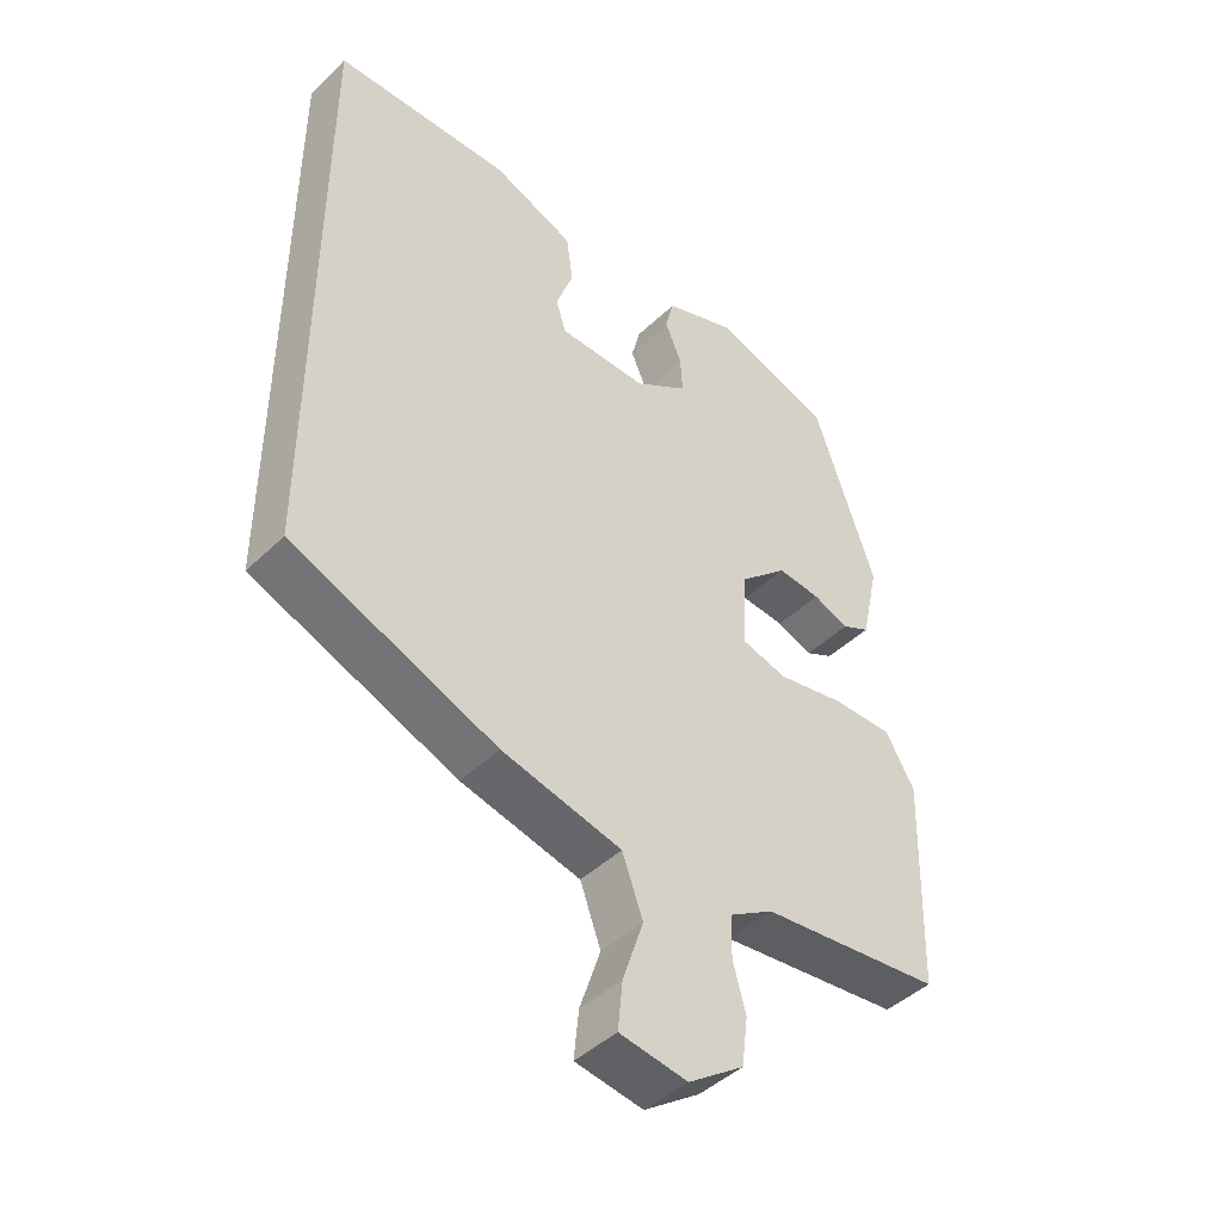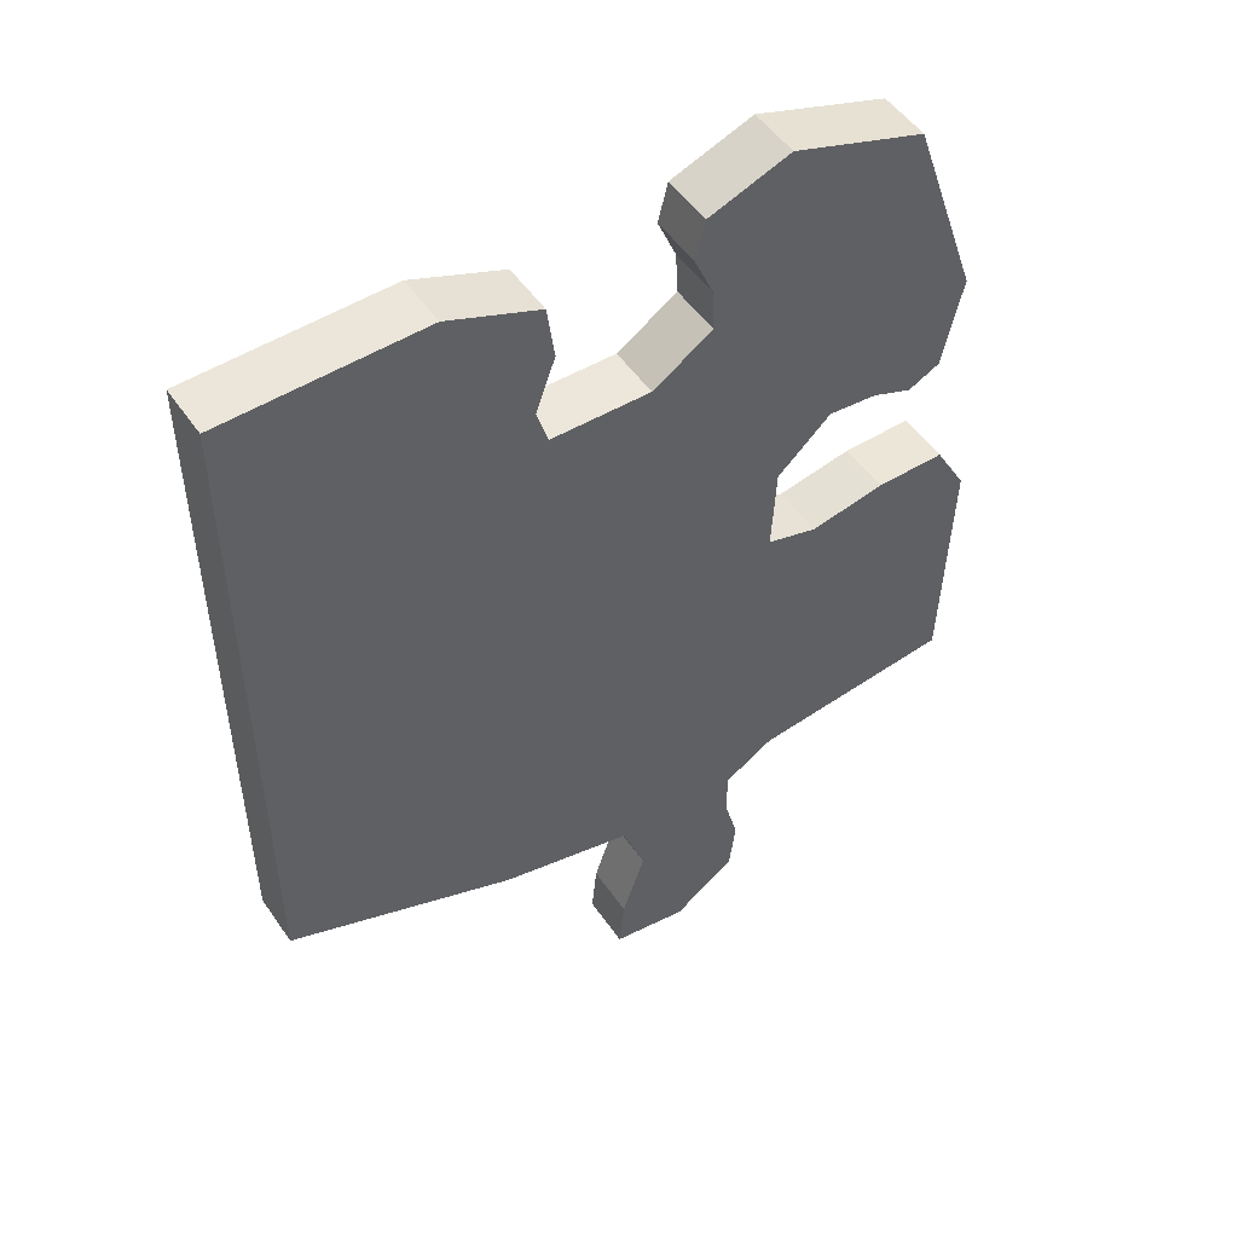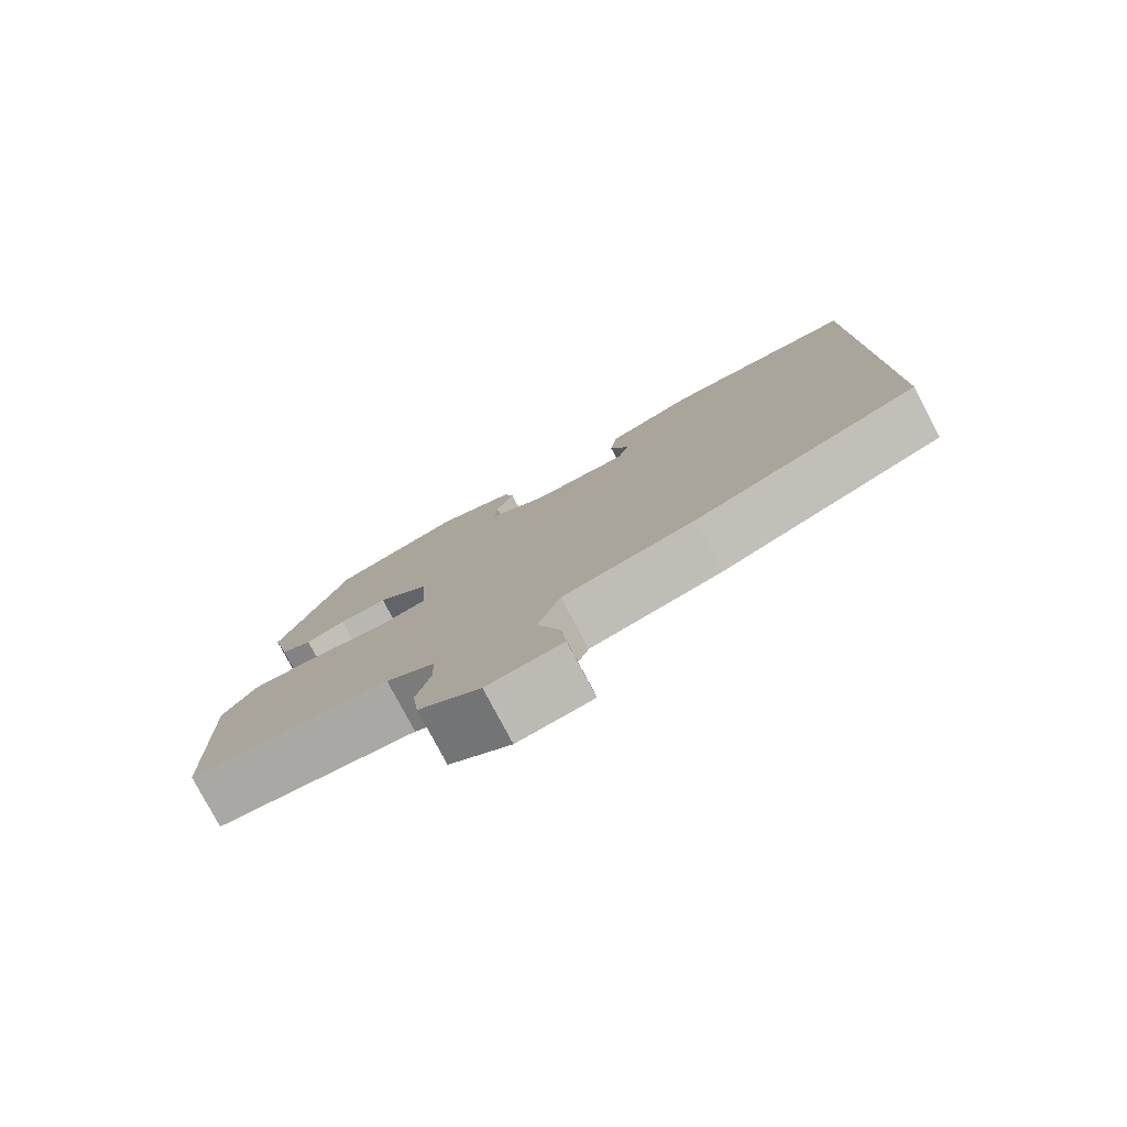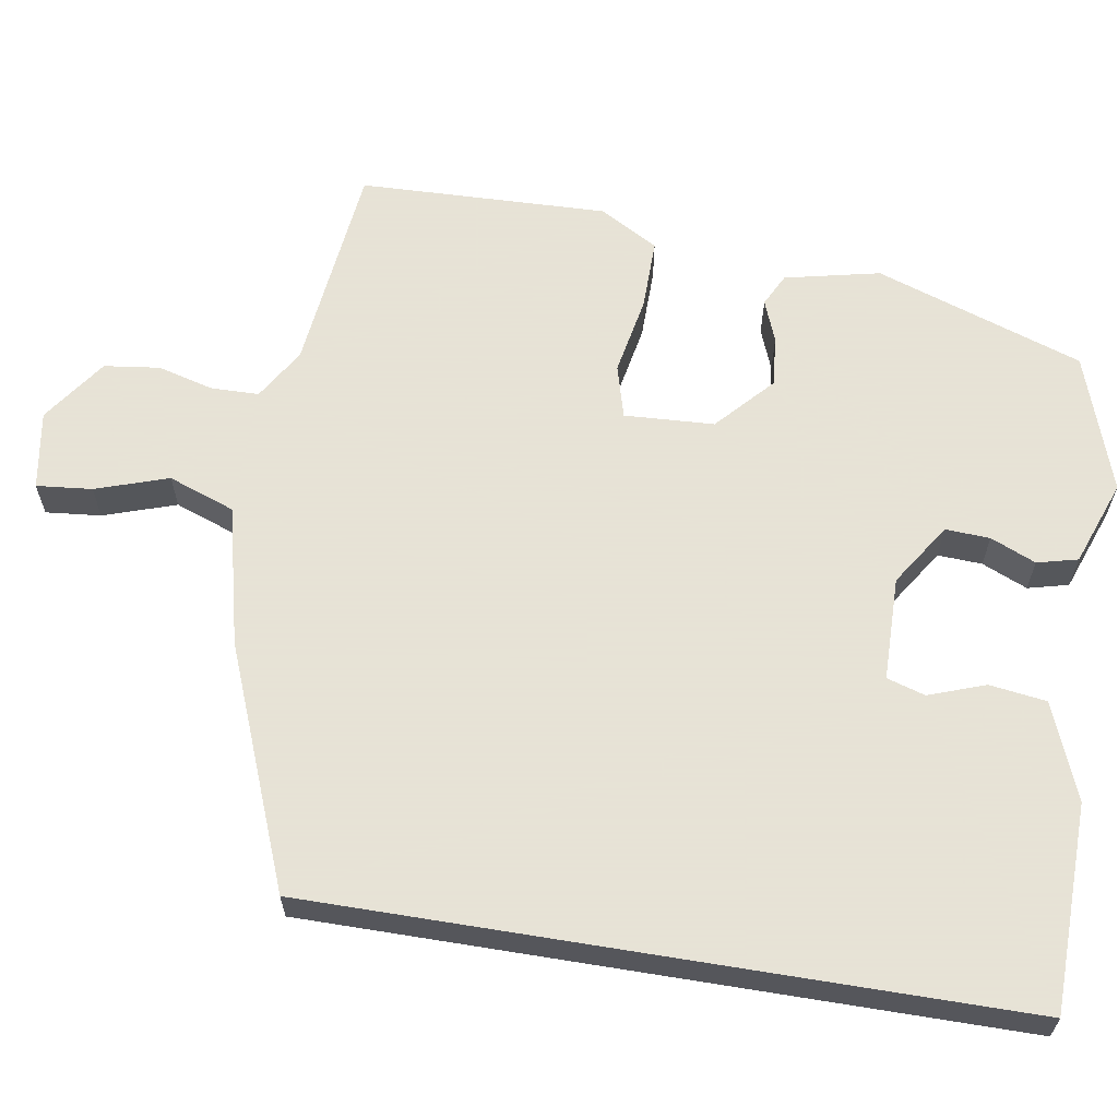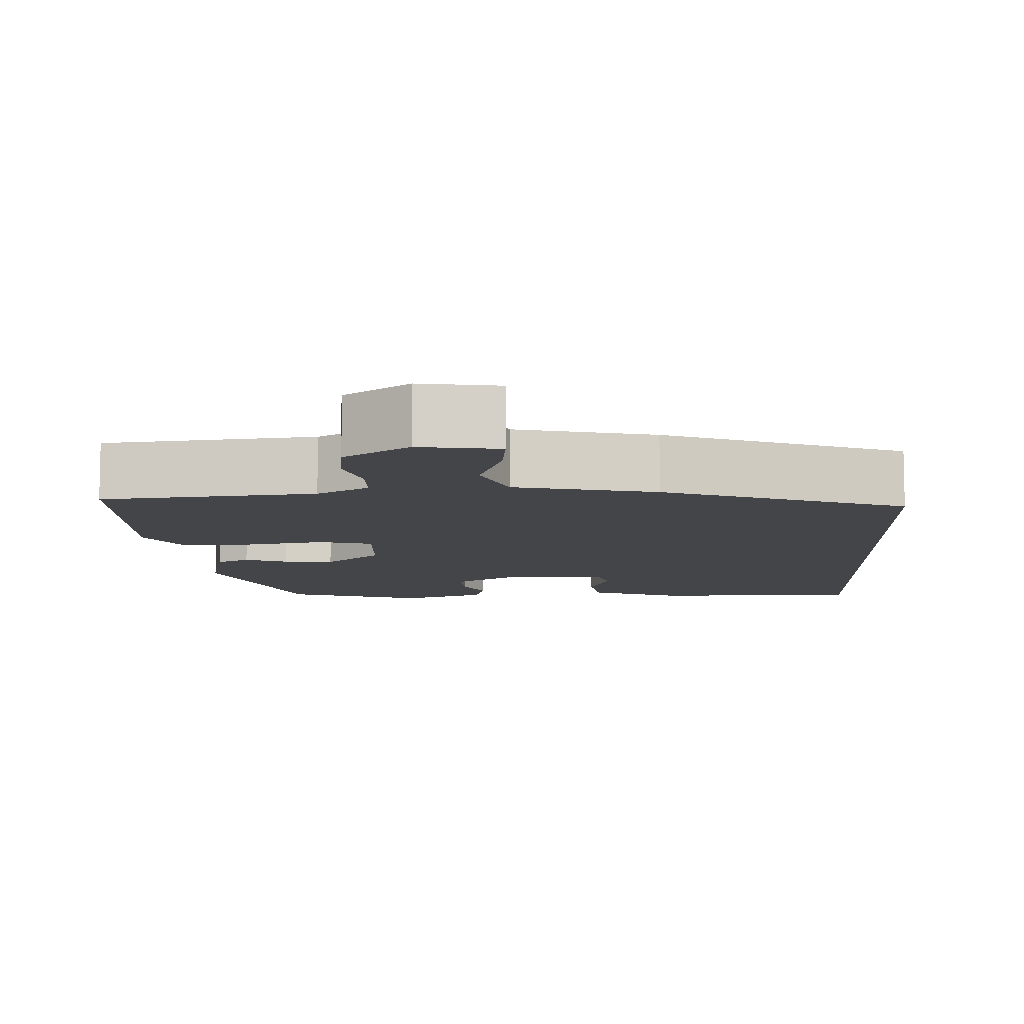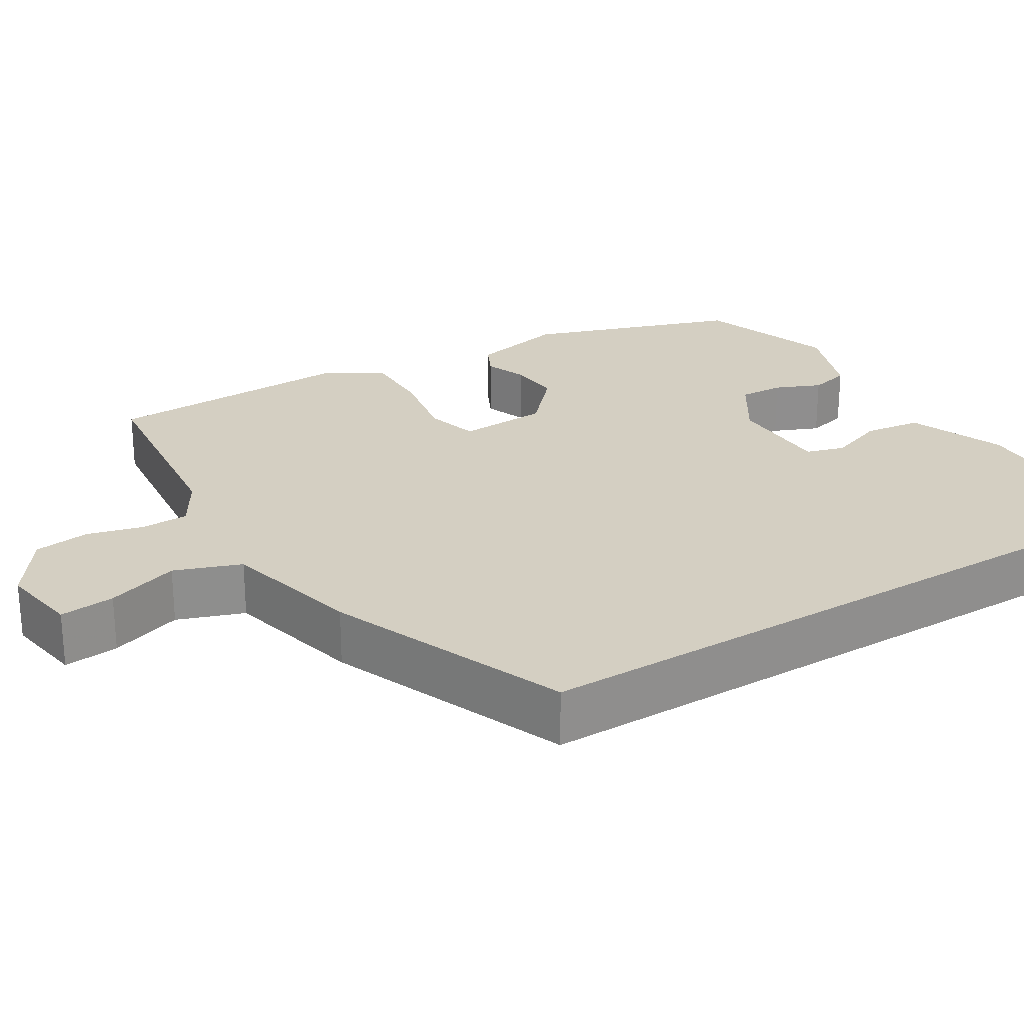
<metadata>
{"format":"obj","ext":"obj","renderer":"f3d","projection":"perspective","resolution":1024,"background":"white","views":[{"elev":-44.6,"azim":-42.0,"up":"+Z"},{"elev":50.9,"azim":-33.4,"up":"+Z"},{"elev":-79.2,"azim":-152.1,"up":"+Z"},{"elev":62.8,"azim":-80.7,"up":"+Y"},{"elev":-9.0,"azim":-177.5,"up":"+Y"},{"elev":25.4,"azim":-121.7,"up":"+Y"}]}
</metadata>
<code>
v 0.492 0.07 -0.498
v 0.22 0.07 -0.528
v 0.154 0.07 -0.568
v 0.153 0.07 -0.63
v 0.172 0.07 -0.701
v 0.163 0.07 -0.772
v 0.08 0.07 -0.83
v -0.021 0.07 -0.814
v -0.014 0.07 -0.743
v 0.017 0.07 -0.65
v -0.014 0.07 -0.565
v -0.193 0.07 -0.522
v -0.5 0.07 -0.4
v -0.5 0.07 0.499
v -0.234 0.07 0.504
v -0.111 0.07 0.455
v -0.101 0.07 0.382
v -0.127 0.07 0.31
v -0.112 0.07 0.261
v 0.021 0.07 0.259
v 0.101 0.07 0.311
v 0.098 0.07 0.368
v 0.073 0.07 0.426
v 0.086 0.07 0.478
v 0.195 0.07 0.518
v 0.372 0.07 0.458
v 0.464 0.07 0.192
v 0.437 0.07 0.07
v 0.395 0.07 0.049
v 0.341 0.07 0.07
v 0.276 0.07 0.076
v 0.204 0.07 0.01
v 0.198 0.07 -0.105
v 0.266 0.07 -0.124
v 0.367 0.07 -0.105
v 0.459 0.07 -0.104
v 0.502 0.07 -0.179
v 0.492 0 -0.498
v 0.22 0 -0.528
v 0.154 0 -0.568
v 0.153 0 -0.63
v 0.172 0 -0.701
v 0.163 0 -0.772
v 0.08 0 -0.83
v -0.021 0 -0.814
v -0.014 0 -0.743
v 0.017 0 -0.65
v -0.014 0 -0.565
v -0.193 0 -0.522
v -0.5 0 -0.4
v -0.5 0 0.499
v -0.234 0 0.504
v -0.111 0 0.455
v -0.101 0 0.382
v -0.127 0 0.31
v -0.112 0 0.261
v 0.021 0 0.259
v 0.101 0 0.311
v 0.098 0 0.368
v 0.073 0 0.426
v 0.086 0 0.478
v 0.195 0 0.518
v 0.372 0 0.458
v 0.464 0 0.192
v 0.437 0 0.07
v 0.395 0 0.049
v 0.341 0 0.07
v 0.276 0 0.076
v 0.204 0 0.01
v 0.198 0 -0.105
v 0.266 0 -0.124
v 0.367 0 -0.105
v 0.459 0 -0.104
v 0.502 0 -0.179
f 37 1 2
f 36 37 2
f 35 36 2
f 34 35 2
f 33 34 2 3
f 32 33 3
f 28 29 30
f 27 28 30
f 26 27 30
f 25 26 30
f 24 25 30
f 23 24 30
f 22 23 30
f 21 22 30 31
f 20 21 31 32
f 16 17 18
f 15 16 18
f 14 15 18
f 13 14 18
f 13 18 19
f 12 13 19
f 11 12 19
f 20 32 3
f 19 20 3
f 11 19 3
f 10 11 3
f 8 9 10
f 7 8 10
f 6 7 10
f 5 6 10
f 4 5 10
f 3 4 10
f 39 38 74
f 39 74 73
f 39 73 72
f 39 72 71
f 40 39 71 70
f 40 70 69
f 67 66 65
f 67 65 64
f 67 64 63
f 67 63 62
f 67 62 61
f 67 61 60
f 67 60 59
f 68 67 59 58
f 69 68 58 57
f 55 54 53
f 55 53 52
f 55 52 51
f 55 51 50
f 56 55 50
f 56 50 49
f 56 49 48
f 40 69 57
f 40 57 56
f 40 56 48
f 40 48 47
f 47 46 45
f 47 45 44
f 47 44 43
f 47 43 42
f 47 42 41
f 47 41 40
f 1 38 39 2
f 2 39 40 3
f 3 40 41 4
f 4 41 42 5
f 5 42 43 6
f 6 43 44 7
f 7 44 45 8
f 8 45 46 9
f 9 46 47 10
f 10 47 48 11
f 11 48 49 12
f 12 49 50 13
f 13 50 51 14
f 14 51 52 15
f 15 52 53 16
f 16 53 54 17
f 17 54 55 18
f 18 55 56 19
f 19 56 57 20
f 20 57 58 21
f 21 58 59 22
f 22 59 60 23
f 23 60 61 24
f 24 61 62 25
f 25 62 63 26
f 26 63 64 27
f 27 64 65 28
f 28 65 66 29
f 29 66 67 30
f 30 67 68 31
f 31 68 69 32
f 32 69 70 33
f 33 70 71 34
f 34 71 72 35
f 35 72 73 36
f 36 73 74 37
f 37 74 38 1

</code>
